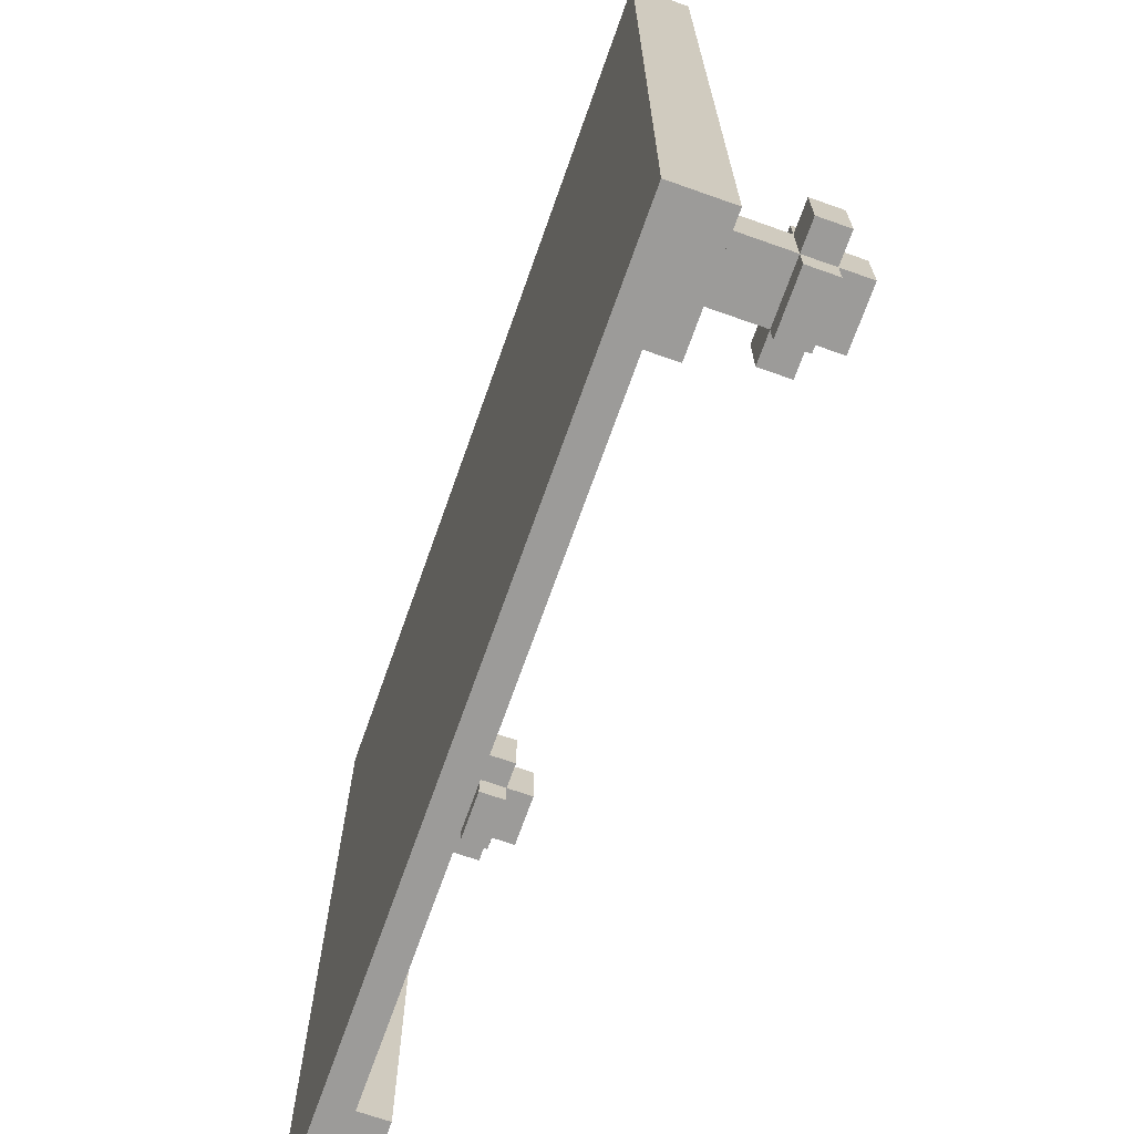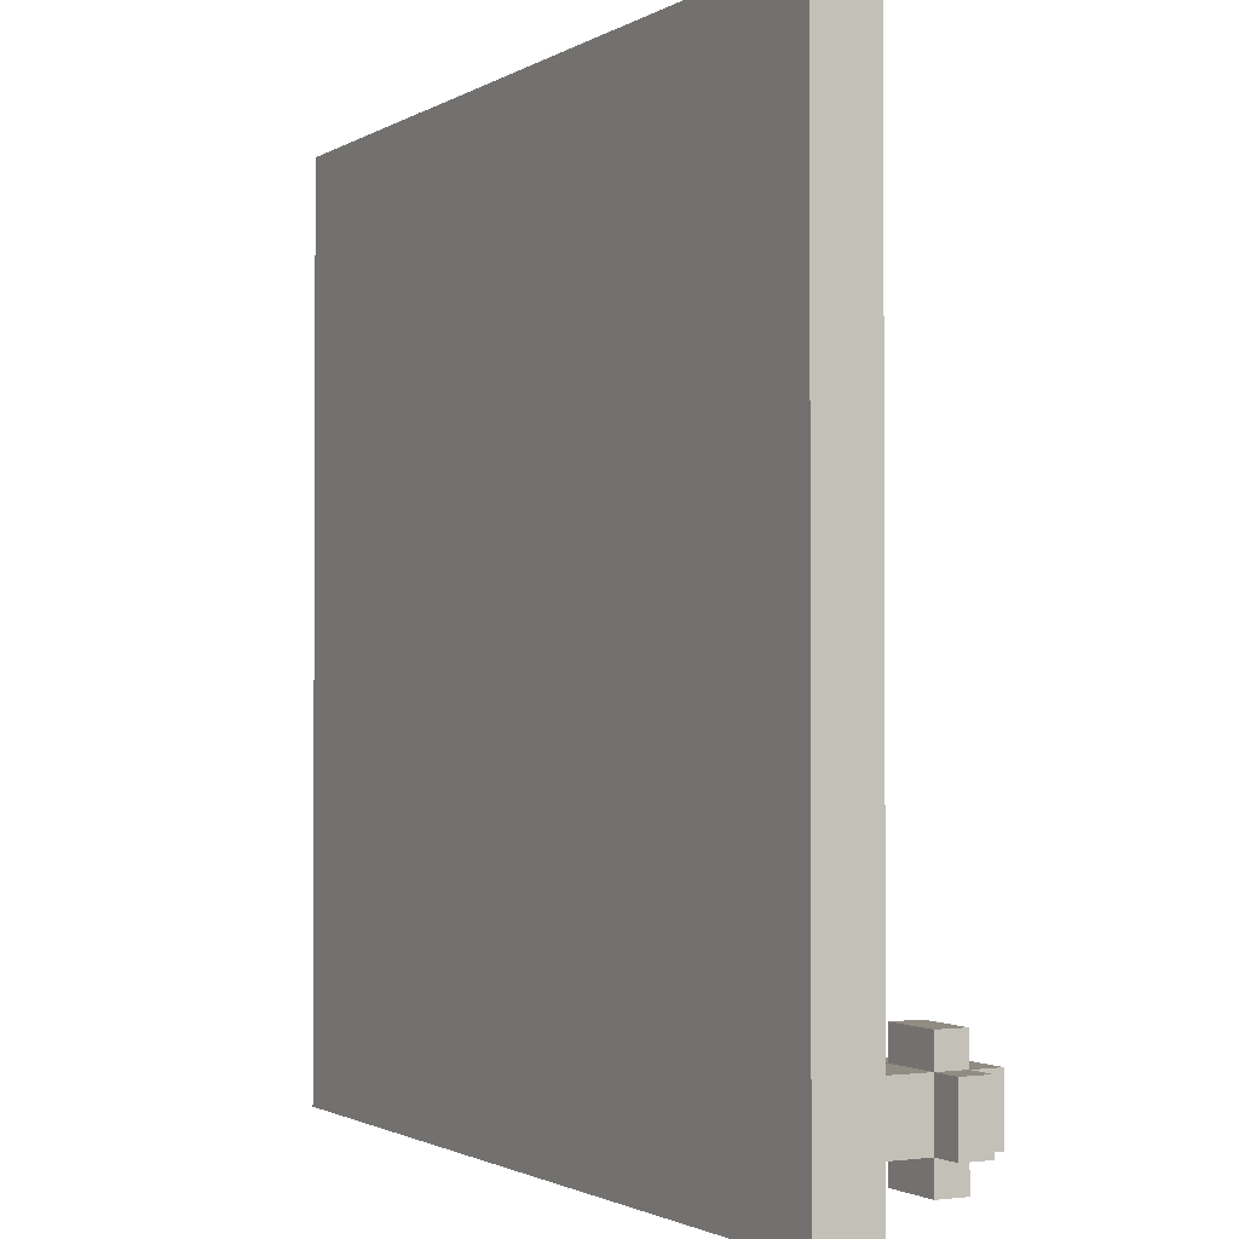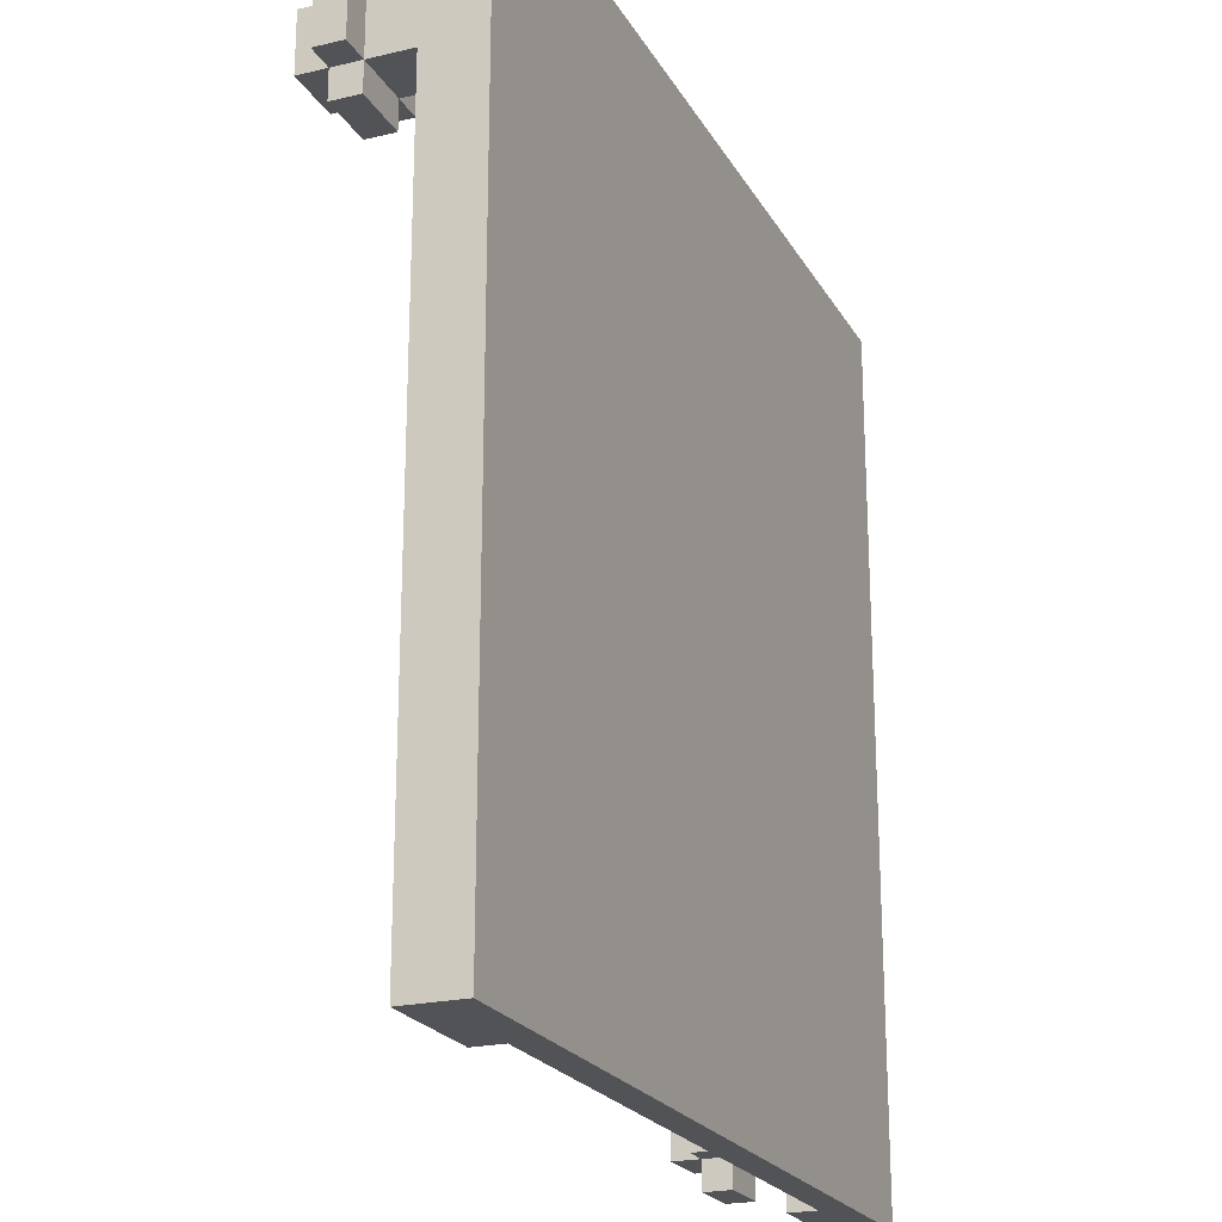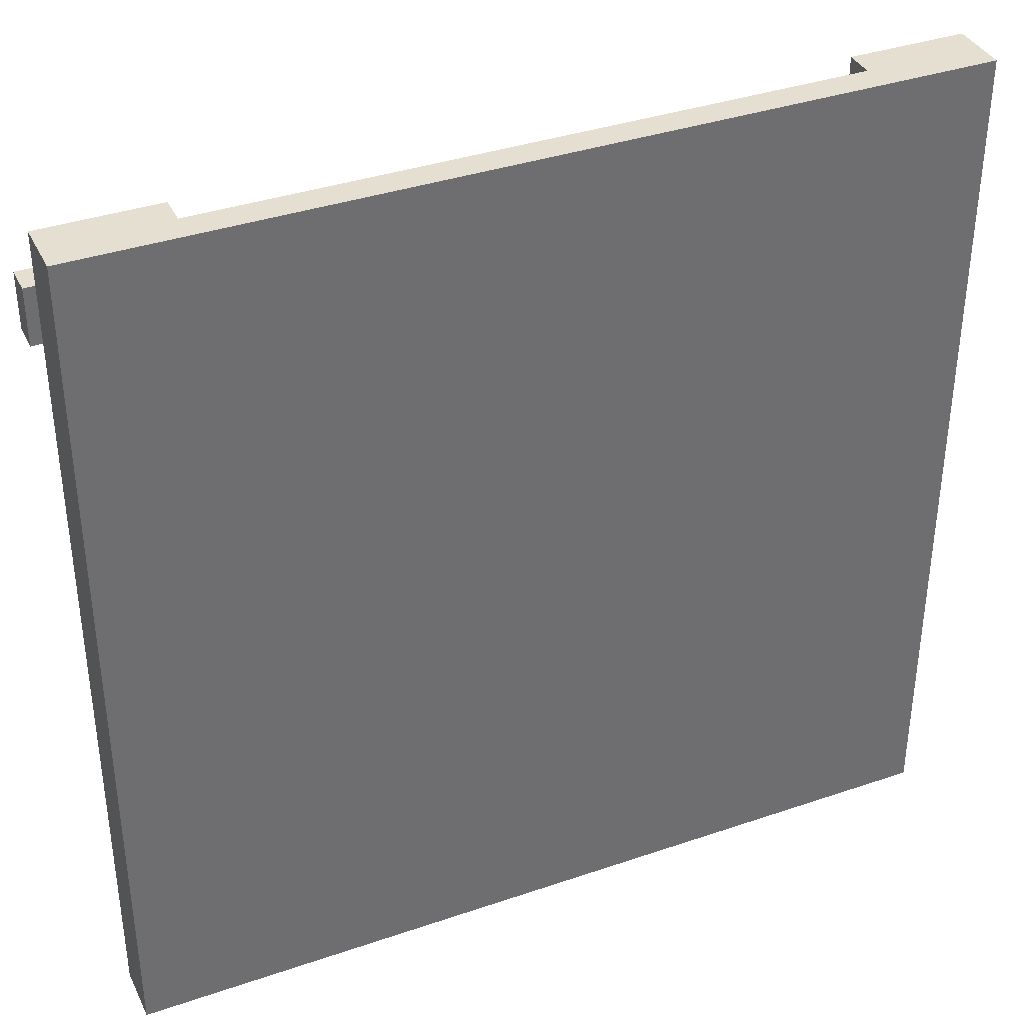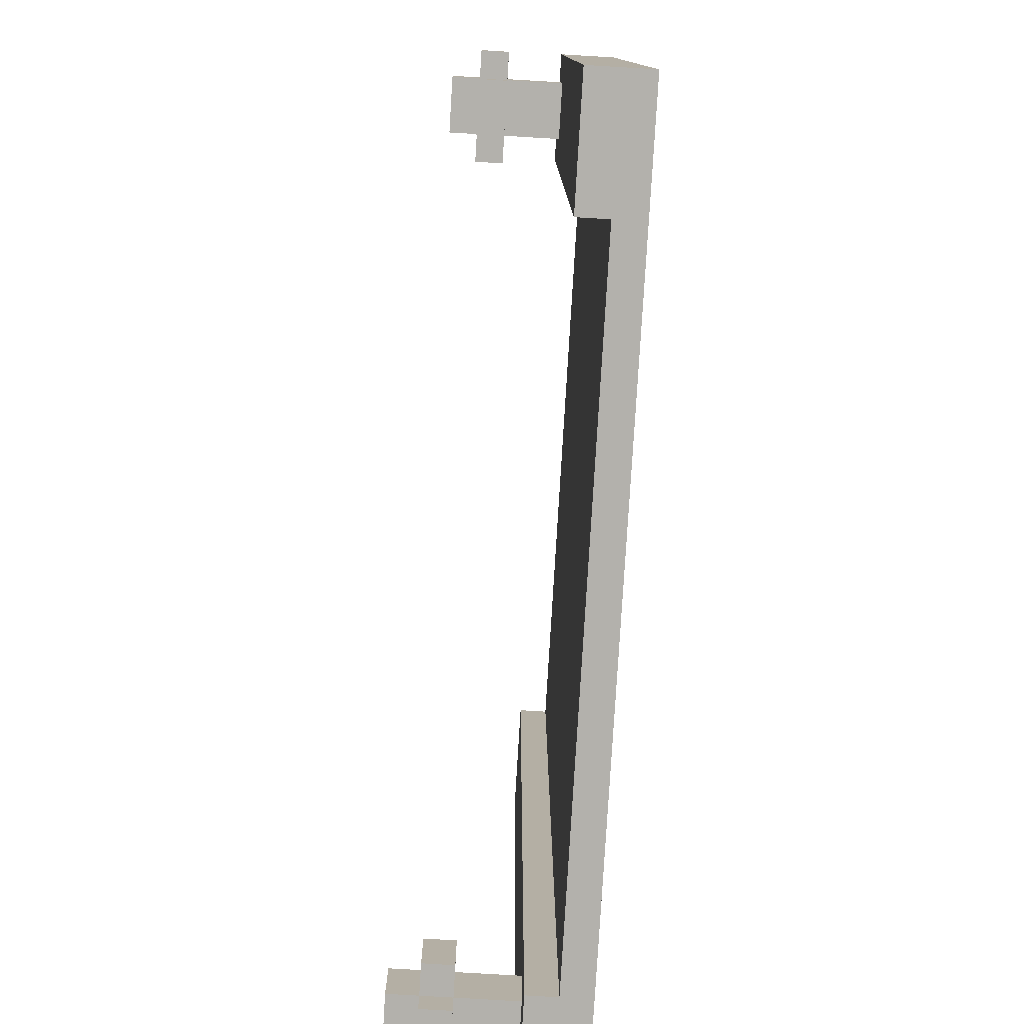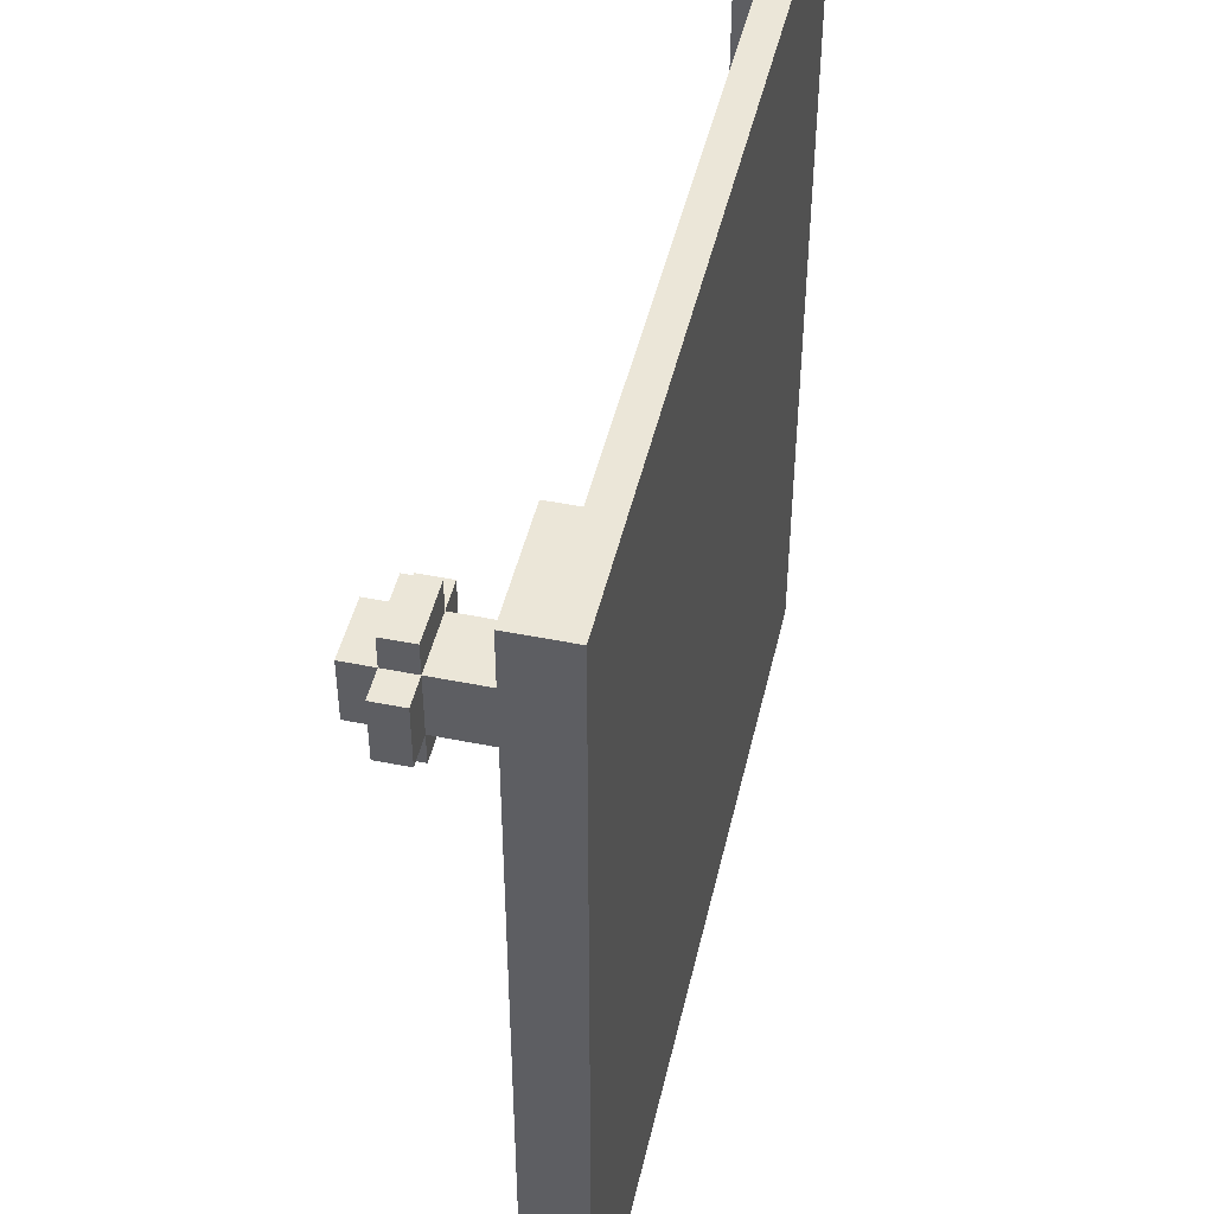
<metadata>
{"format":"obj","ext":"obj","renderer":"f3d","projection":"perspective","resolution":1024,"background":"white","views":[{"elev":-69.7,"azim":70.5,"up":"+Z"},{"elev":-1.6,"azim":62.2,"up":"+Z"},{"elev":-22.0,"azim":-67.6,"up":"+Z"},{"elev":37.3,"azim":-23.7,"up":"+Z"},{"elev":-79.0,"azim":-93.4,"up":"+Z"},{"elev":46.6,"azim":-77.1,"up":"+Z"}]}
</metadata>
<code>
v -15 0 15
v -15 0 -15
v -15 1 15
v -15 1 -15
v -15 2 15
v -15 2 -15
v -15 4 12
v -15 4 10
v -15 5 12
v -15 5 10
v -14 2 12
v -14 2 10
v -14 4 13
v -14 4 12
v -14 4 10
v -14 4 9
v -14 5 13
v -14 5 12
v -14 5 10
v -14 5 9
v -14 6 12
v -14 6 10
v 11 1 15
v 11 1 -15
v 11 2 15
v 11 2 -15
v 11 4 -11
v 11 4 -13
v 11 5 -11
v 11 5 -13
v 12 2 -11
v 12 2 -13
v 12 4 -10
v 12 4 -11
v 12 4 -13
v 12 4 -14
v 12 5 -10
v 12 5 -11
v 12 5 -13
v 12 5 -14
v 12 6 -11
v 12 6 -13
v -12 2 12
v -12 2 10
v -12 4 13
v -12 4 12
v -12 4 10
v -12 4 9
v -12 5 13
v -12 5 12
v -12 5 10
v -12 5 9
v -12 6 12
v -12 6 10
v -11 1 15
v -11 1 -15
v -11 2 15
v -11 2 -15
v -11 4 12
v -11 4 10
v -11 5 12
v -11 5 10
v 14 2 -11
v 14 2 -13
v 14 4 -10
v 14 4 -11
v 14 4 -13
v 14 4 -14
v 14 5 -10
v 14 5 -11
v 14 5 -13
v 14 5 -14
v 14 6 -11
v 14 6 -13
v 15 0 15
v 15 0 -15
v 15 1 15
v 15 1 -15
v 15 2 15
v 15 2 -15
v 15 4 -11
v 15 4 -13
v 15 5 -11
v 15 5 -13
v -15 0 15
v -15 1 15
v -15 2 15
v -11 0 15
v -11 1 15
v -11 2 15
v 11 0 15
v 11 1 15
v 11 2 15
v 15 0 15
v 15 1 15
v 15 2 15
v -14 4 13
v -14 5 13
v -12 4 13
v -12 5 13
v -15 4 12
v -15 5 12
v -14 2 12
v -14 4 12
v -14 5 12
v -14 6 12
v -12 2 12
v -12 4 12
v -12 5 12
v -12 6 12
v -11 4 12
v -11 5 12
v 12 4 -10
v 12 5 -10
v 14 4 -10
v 14 5 -10
v 11 4 -11
v 11 5 -11
v 12 2 -11
v 12 4 -11
v 12 5 -11
v 12 6 -11
v 14 2 -11
v 14 4 -11
v 14 5 -11
v 14 6 -11
v 15 4 -11
v 15 5 -11
v -15 4 10
v -15 5 10
v -14 2 10
v -14 4 10
v -14 5 10
v -14 6 10
v -12 2 10
v -12 4 10
v -12 5 10
v -12 6 10
v -11 4 10
v -11 5 10
v -14 4 9
v -14 5 9
v -12 4 9
v -12 5 9
v 11 4 -13
v 11 5 -13
v 12 2 -13
v 12 4 -13
v 12 5 -13
v 12 6 -13
v 14 2 -13
v 14 4 -13
v 14 5 -13
v 14 6 -13
v 15 4 -13
v 15 5 -13
v 12 4 -14
v 12 5 -14
v 14 4 -14
v 14 5 -14
v -15 0 -15
v -15 1 -15
v -15 2 -15
v -11 0 -15
v -11 1 -15
v -11 2 -15
v 11 0 -15
v 11 1 -15
v 11 2 -15
v 15 0 -15
v 15 1 -15
v 15 2 -15
v -15 0 15
v -11 0 15
v 11 0 15
v 15 0 15
v -1 0 14
v 1 0 14
v -1 0 11
v 1 0 11
v -1 0 9
v 1 0 9
v -1 0 6
v 1 0 6
v -1 0 4
v 1 0 4
v -1 0 1
v 1 0 1
v -1 0 -1
v 1 0 -1
v -1 0 -4
v 1 0 -4
v -1 0 -6
v 1 0 -6
v -1 0 -9
v 1 0 -9
v -1 0 -11
v 1 0 -11
v -1 0 -14
v 1 0 -14
v -15 0 -15
v -11 0 -15
v 11 0 -15
v 15 0 -15
v -14 4 13
v -12 4 13
v -15 4 12
v -14 4 12
v -12 4 12
v -11 4 12
v -15 4 10
v -14 4 10
v -12 4 10
v -11 4 10
v -14 4 9
v -12 4 9
v 12 4 -10
v 14 4 -10
v 11 4 -11
v 12 4 -11
v 14 4 -11
v 15 4 -11
v 11 4 -13
v 12 4 -13
v 14 4 -13
v 15 4 -13
v 12 4 -14
v 14 4 -14
v -11 1 15
v 11 1 15
v -1 1 14
v 1 1 14
v -1 1 11
v 1 1 11
v -1 1 9
v 1 1 9
v -1 1 6
v 1 1 6
v -1 1 4
v 1 1 4
v -1 1 1
v 1 1 1
v -1 1 -1
v 1 1 -1
v -1 1 -4
v 1 1 -4
v -1 1 -6
v 1 1 -6
v -1 1 -9
v 1 1 -9
v -1 1 -11
v 1 1 -11
v -1 1 -14
v 1 1 -14
v -11 1 -15
v 11 1 -15
v -15 2 15
v -11 2 15
v 11 2 15
v 15 2 15
v -14 2 12
v -12 2 12
v -14 2 10
v -12 2 10
v 12 2 -11
v 14 2 -11
v 12 2 -13
v 14 2 -13
v -15 2 -15
v -11 2 -15
v 11 2 -15
v 15 2 -15
v -14 5 13
v -12 5 13
v -15 5 12
v -14 5 12
v -12 5 12
v -11 5 12
v -15 5 10
v -14 5 10
v -12 5 10
v -11 5 10
v -14 5 9
v -12 5 9
v 12 5 -10
v 14 5 -10
v 11 5 -11
v 12 5 -11
v 14 5 -11
v 15 5 -11
v 11 5 -13
v 12 5 -13
v 14 5 -13
v 15 5 -13
v 12 5 -14
v 14 5 -14
v -14 6 12
v -12 6 12
v -14 6 10
v -12 6 10
v 12 6 -11
v 14 6 -11
v 12 6 -13
v 14 6 -13
f 3 2 1
f 4 2 3
f 5 4 3
f 6 4 5
f 9 8 7
f 10 8 9
f 14 12 11
f 15 12 14
f 17 14 13
f 18 14 17
f 19 16 15
f 20 16 19
f 21 19 18
f 22 19 21
f 25 24 23
f 26 24 25
f 29 28 27
f 30 28 29
f 34 32 31
f 35 32 34
f 37 34 33
f 38 34 37
f 39 36 35
f 40 36 39
f 41 39 38
f 42 39 41
f 43 44 46
f 46 44 47
f 45 46 49
f 49 46 50
f 47 48 51
f 51 48 52
f 50 51 53
f 53 51 54
f 55 56 57
f 57 56 58
f 59 60 61
f 61 60 62
f 63 64 66
f 66 64 67
f 65 66 69
f 69 66 70
f 67 68 71
f 71 68 72
f 70 71 73
f 73 71 74
f 75 76 77
f 77 76 78
f 77 78 79
f 79 78 80
f 81 82 83
f 83 82 84
f 88 86 85
f 89 87 86
f 89 86 88
f 90 87 89
f 91 89 88
f 92 89 91
f 94 92 91
f 95 93 92
f 95 92 94
f 96 93 95
f 99 98 97
f 100 98 99
f 104 102 101
f 105 102 104
f 107 104 103
f 108 104 107
f 109 106 105
f 110 106 109
f 111 109 108
f 112 109 111
f 115 114 113
f 116 114 115
f 120 118 117
f 121 118 120
f 123 120 119
f 124 120 123
f 125 122 121
f 126 122 125
f 127 125 124
f 128 125 127
f 129 130 132
f 132 130 133
f 131 132 135
f 135 132 136
f 133 134 137
f 137 134 138
f 136 137 139
f 139 137 140
f 141 142 143
f 143 142 144
f 145 146 148
f 148 146 149
f 147 148 151
f 151 148 152
f 149 150 153
f 153 150 154
f 152 153 155
f 155 153 156
f 157 158 159
f 159 158 160
f 161 162 164
f 162 163 165
f 164 162 165
f 165 163 166
f 164 165 167
f 167 165 168
f 167 168 170
f 168 169 171
f 170 168 171
f 171 169 172
f 177 175 174
f 178 175 177
f 179 177 174
f 179 178 177
f 180 175 178
f 180 178 179
f 181 179 174
f 181 180 179
f 182 175 180
f 182 180 181
f 183 181 174
f 183 182 181
f 184 175 182
f 184 182 183
f 185 183 174
f 185 184 183
f 186 175 184
f 186 184 185
f 187 185 174
f 187 186 185
f 188 175 186
f 188 186 187
f 189 187 174
f 189 188 187
f 190 175 188
f 190 188 189
f 191 189 174
f 191 190 189
f 192 175 190
f 192 190 191
f 193 191 174
f 193 192 191
f 194 175 192
f 194 192 193
f 195 193 174
f 195 194 193
f 196 175 194
f 196 194 195
f 197 195 174
f 197 196 195
f 198 175 196
f 198 196 197
f 199 197 174
f 199 198 197
f 200 175 198
f 200 198 199
f 201 174 173
f 202 199 174
f 202 174 201
f 202 200 199
f 203 175 200
f 203 200 202
f 203 176 175
f 204 176 203
f 208 206 205
f 209 206 208
f 211 208 207
f 212 208 211
f 213 210 209
f 214 210 213
f 215 213 212
f 216 213 215
f 220 218 217
f 221 218 220
f 223 220 219
f 224 220 223
f 225 222 221
f 226 222 225
f 227 225 224
f 228 225 227
f 229 230 231
f 231 230 232
f 229 231 233
f 231 232 233
f 232 230 234
f 233 232 234
f 229 233 235
f 233 234 235
f 234 230 236
f 235 234 236
f 229 235 237
f 235 236 237
f 236 230 238
f 237 236 238
f 229 237 239
f 237 238 239
f 238 230 240
f 239 238 240
f 229 239 241
f 239 240 241
f 240 230 242
f 241 240 242
f 229 241 243
f 241 242 243
f 242 230 244
f 243 242 244
f 229 243 245
f 243 244 245
f 244 230 246
f 245 244 246
f 229 245 247
f 245 246 247
f 246 230 248
f 247 246 248
f 229 247 249
f 247 248 249
f 248 230 250
f 249 248 250
f 229 249 251
f 249 250 251
f 250 230 252
f 251 250 252
f 229 251 253
f 251 252 253
f 252 230 254
f 253 252 254
f 229 253 255
f 253 254 255
f 254 230 256
f 255 254 256
f 257 258 261
f 261 258 262
f 257 261 263
f 262 258 264
f 259 260 265
f 265 260 266
f 259 265 267
f 266 260 268
f 263 264 269
f 257 263 269
f 264 258 270
f 269 264 270
f 267 268 271
f 259 267 271
f 268 260 272
f 271 268 272
f 273 274 276
f 276 274 277
f 275 276 279
f 279 276 280
f 277 278 281
f 281 278 282
f 280 281 283
f 283 281 284
f 285 286 288
f 288 286 289
f 287 288 291
f 291 288 292
f 289 290 293
f 293 290 294
f 292 293 295
f 295 293 296
f 297 298 299
f 299 298 300
f 301 302 303
f 303 302 304

</code>
